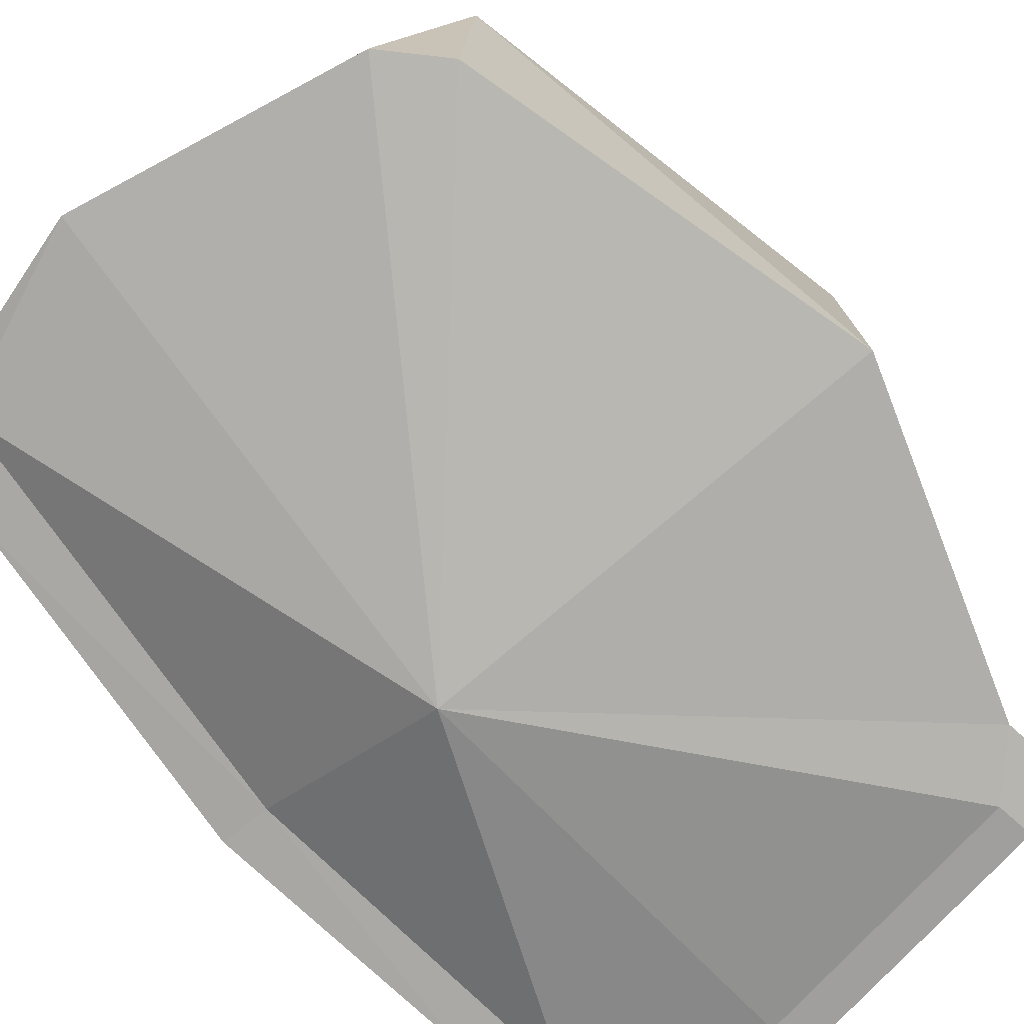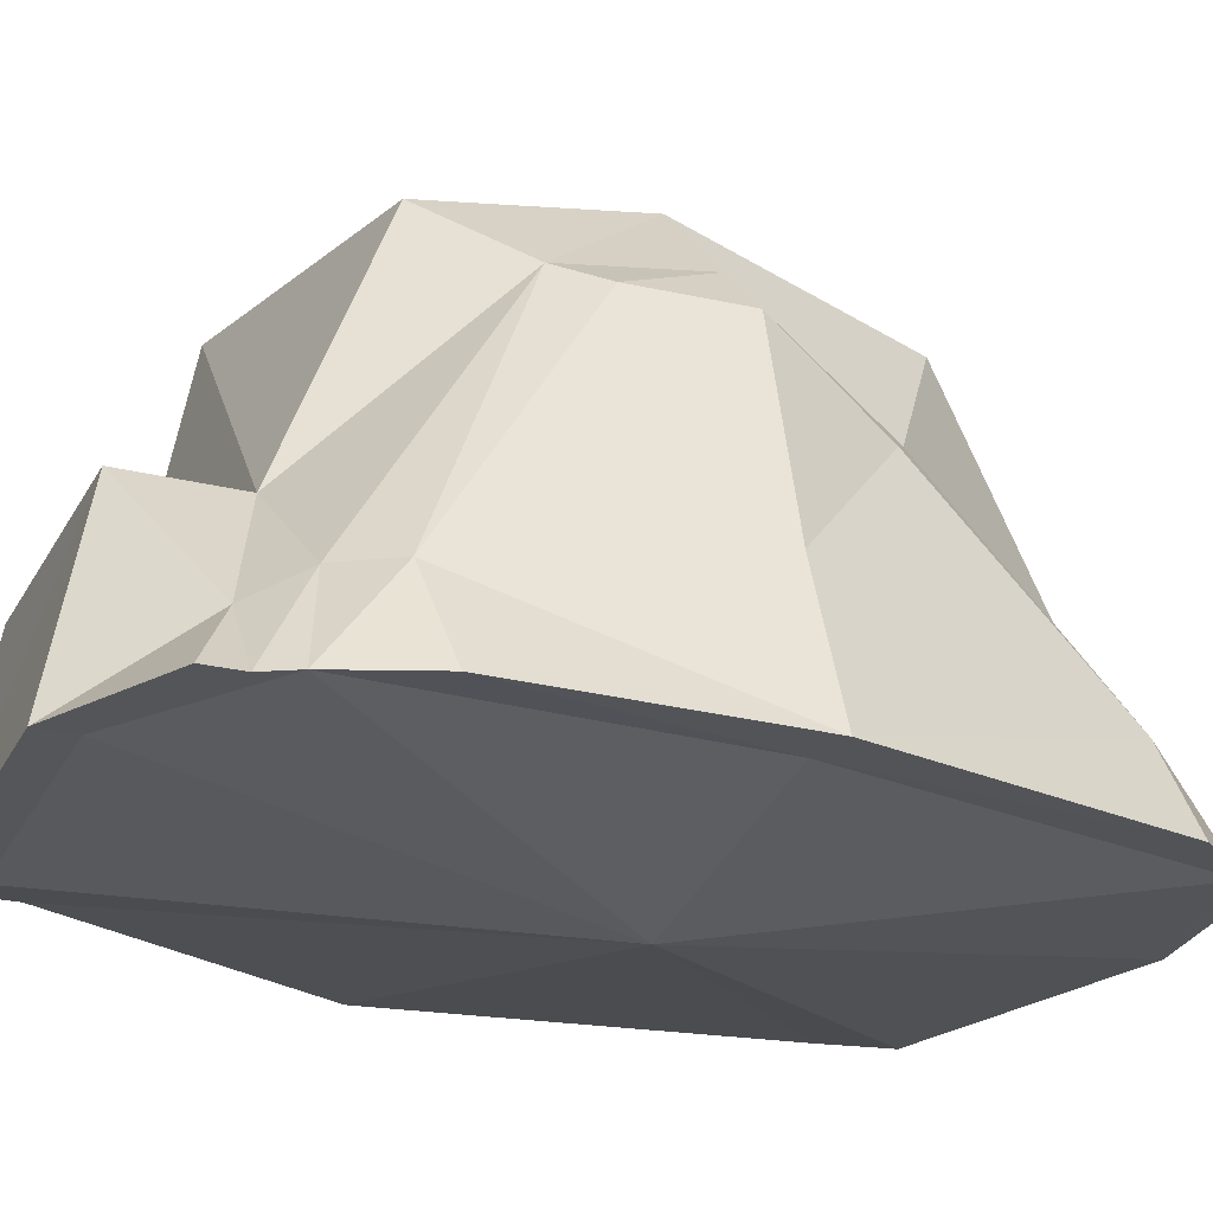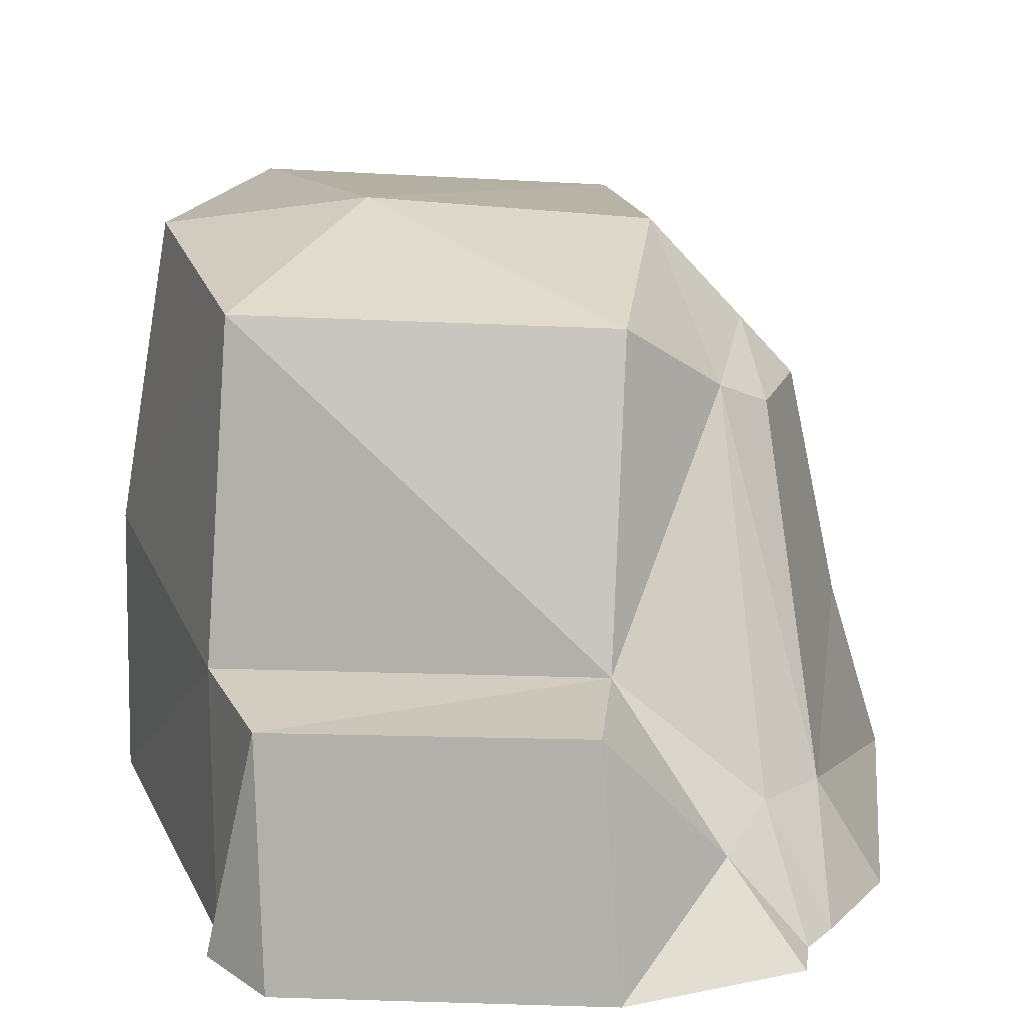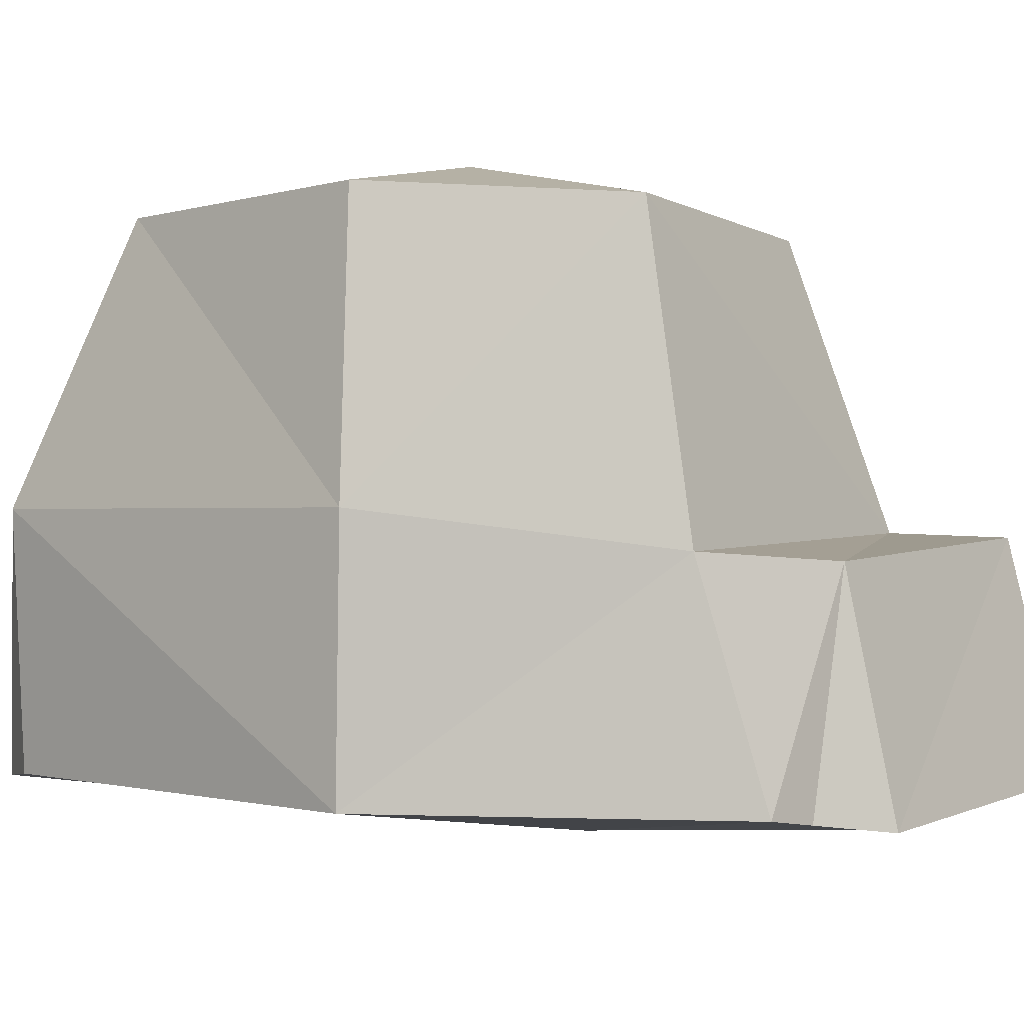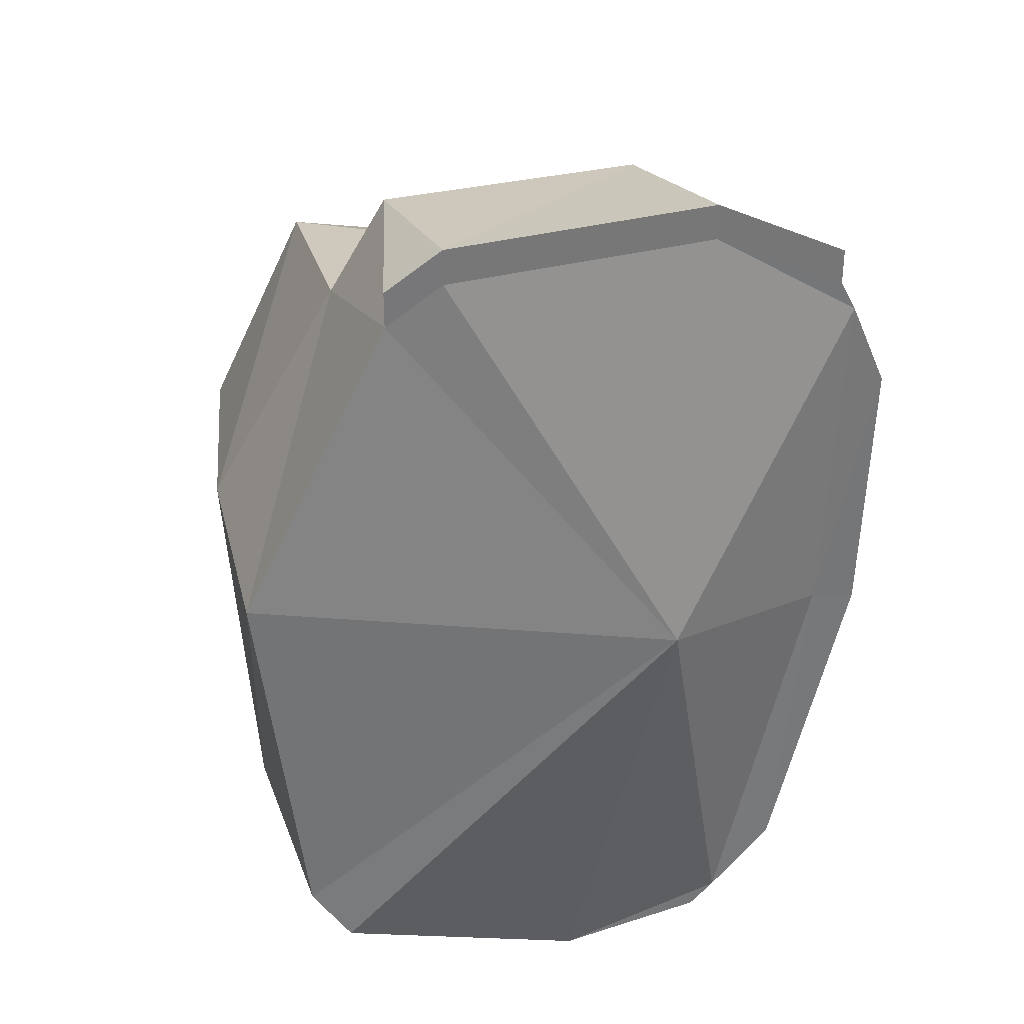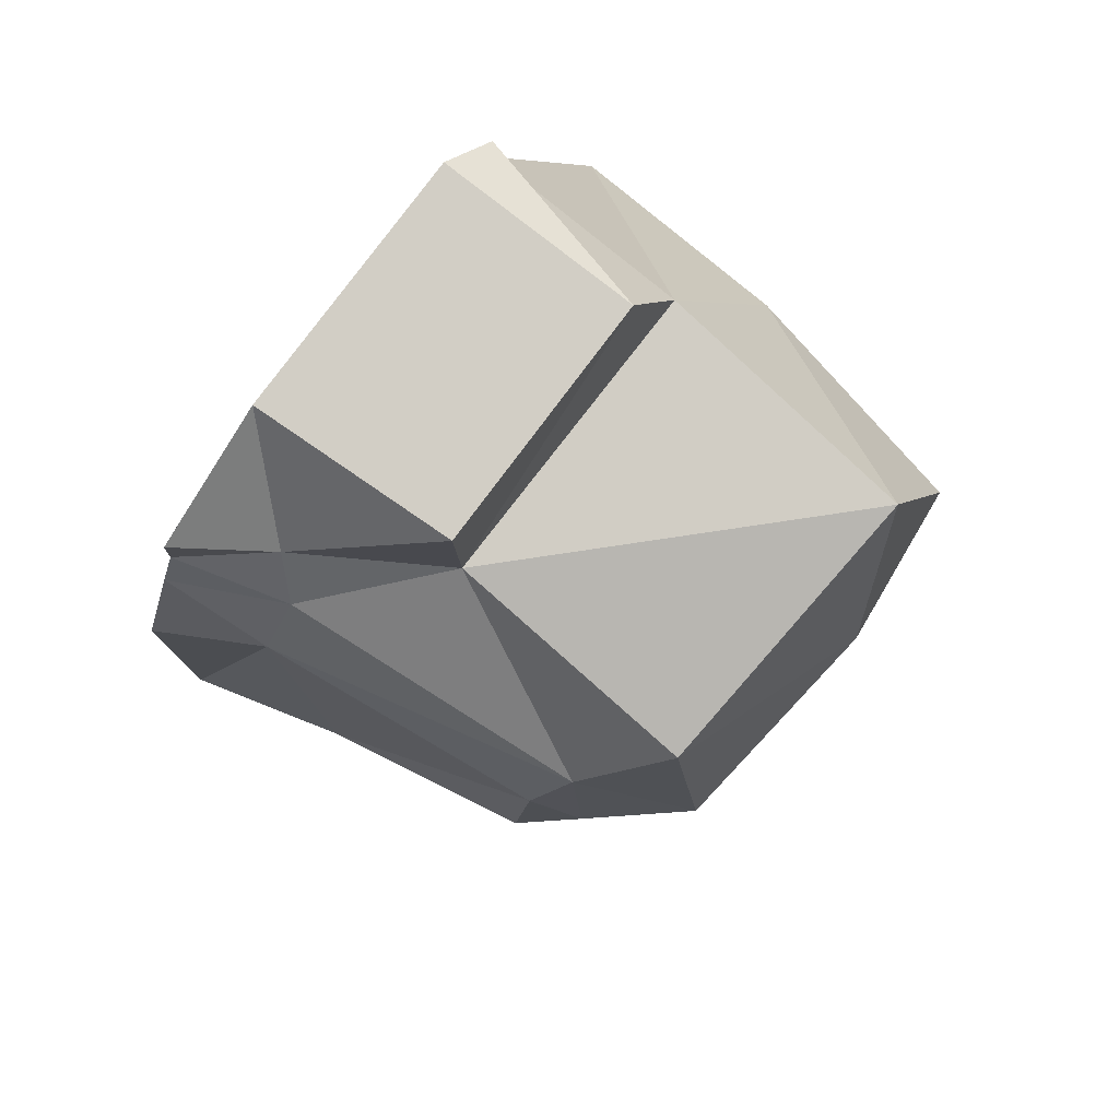
<metadata>
{"format":"obj","ext":"obj","renderer":"f3d","projection":"perspective","resolution":1024,"background":"white","views":[{"elev":-74.2,"azim":-131.9,"up":"+Y"},{"elev":-23.1,"azim":66.4,"up":"+Y"},{"elev":20.5,"azim":7.7,"up":"+Y"},{"elev":1.1,"azim":-53.3,"up":"+Y"},{"elev":33.2,"azim":-15.1,"up":"+Z"},{"elev":76.4,"azim":128.8,"up":"+Z"}]}
</metadata>
<code>
o Rock_Moss_5_Cube.025
v -0.1735 0.0782 0.3496
v -0.176 0.5508 0.2387
v 0.1949 0.4666 0.1015
v 0.1264 0.5349 0.1829
v 0.1528 0.08519 0.3952
v 0.2871 0.08895 0.3285
v 0.248 0.1858 0.2745
v -0.1875 0.2783 0.2898
v 0.1277 0.2851 0.2813
v 0.3036 0.08947 0.2981
v -0.1188 0.06997 0.3904
v 0.2304 0.4421 0.06194
v 0.2867 0.1836 0.2262
v 0.3405 0.08836 0.2131
v -0.3227 0.07686 0.05279
v -0.2757 0.565 0.02736
v 0.2021 0.485 -0.03382
v -0.2761 0.07732 -0.3365
v -0.2433 0.5502 -0.2321
v 0.1646 0.3953 -0.194
v 0.1257 0.5699 -0.02155
v 0.06115 0.5343 -0.2757
v -0.1061 0.5895 0.01642
v 0.01857 0.08404 -0.4839
v 0.1672 0.08792 -0.4636
v 0.1062 0.0128 -0.01752
v 0.1473 0.185 -0.4001
v -0.2902 0.3048 -0.335
v 0.01111 0.3115 -0.4276
v -0.3162 0.3107 0.05139
v 0.287 0.08987 -0.04718
v 0.1925 0.08851 -0.44
v -0.2373 0.06895 -0.3926
v 0.2464 0.4355 -0.041
v 0.2104 0.3694 -0.1644
v 0.1994 0.1829 -0.3667
v 0.2888 0.2367 -0.04768
v 0.3329 0.08984 -0.05469
v 0.2546 0.08762 -0.3712
v -0.1188 0.06997 0.4261
v -0.1735 0.0782 0.3853
v -0.1308 0.2713 0.3868
v 0.1528 0.08519 0.4309
v 0.2871 0.08895 0.3642
v 0.1316 0.283 0.3888
v 0.2225 0.1597 0.323
f 31 14 10
f 10 13 7
f 13 3 7
f 3 21 4
f 3 9 7
f 5 44 43
f 26 11 1
f 6 10 7
f 8 15 1
f 9 2 8
f 11 41 1
f 5 10 6
f 1 42 8
f 13 38 37
f 37 12 13
f 19 30 16
f 39 31 32
f 36 32 27
f 36 20 35
f 20 21 17
f 29 20 27
f 29 33 28
f 33 24 26
f 25 27 32
f 15 28 18
f 29 19 22
f 28 33 18
f 24 25 32
f 27 24 29
f 38 36 37
f 37 35 34
f 45 40 43
f 42 41 40
f 46 43 44
f 6 46 44
f 5 40 11
f 2 30 8
f 31 38 14
f 10 14 13
f 13 12 3
f 3 17 21
f 3 4 9
f 5 6 44
f 1 15 26
f 26 5 11
f 8 30 15
f 9 4 2
f 11 40 41
f 5 26 10
f 26 31 10
f 1 41 42
f 13 14 38
f 37 34 12
f 19 28 30
f 39 38 31
f 36 39 32
f 36 27 20
f 20 22 21
f 29 22 20
f 29 24 33
f 26 15 18
f 18 33 26
f 15 30 28
f 29 28 19
f 31 26 32
f 26 24 32
f 27 25 24
f 38 39 36
f 37 36 35
f 45 42 40
f 46 45 43
f 6 7 46
f 5 43 40
f 2 16 30
f 16 2 23
f 4 23 2
f 17 12 34
f 16 23 19
f 22 23 21
f 17 35 20
f 9 46 7
f 9 42 45
f 4 21 23
f 17 3 12
f 22 19 23
f 17 34 35
f 9 45 46
f 9 8 42

</code>
